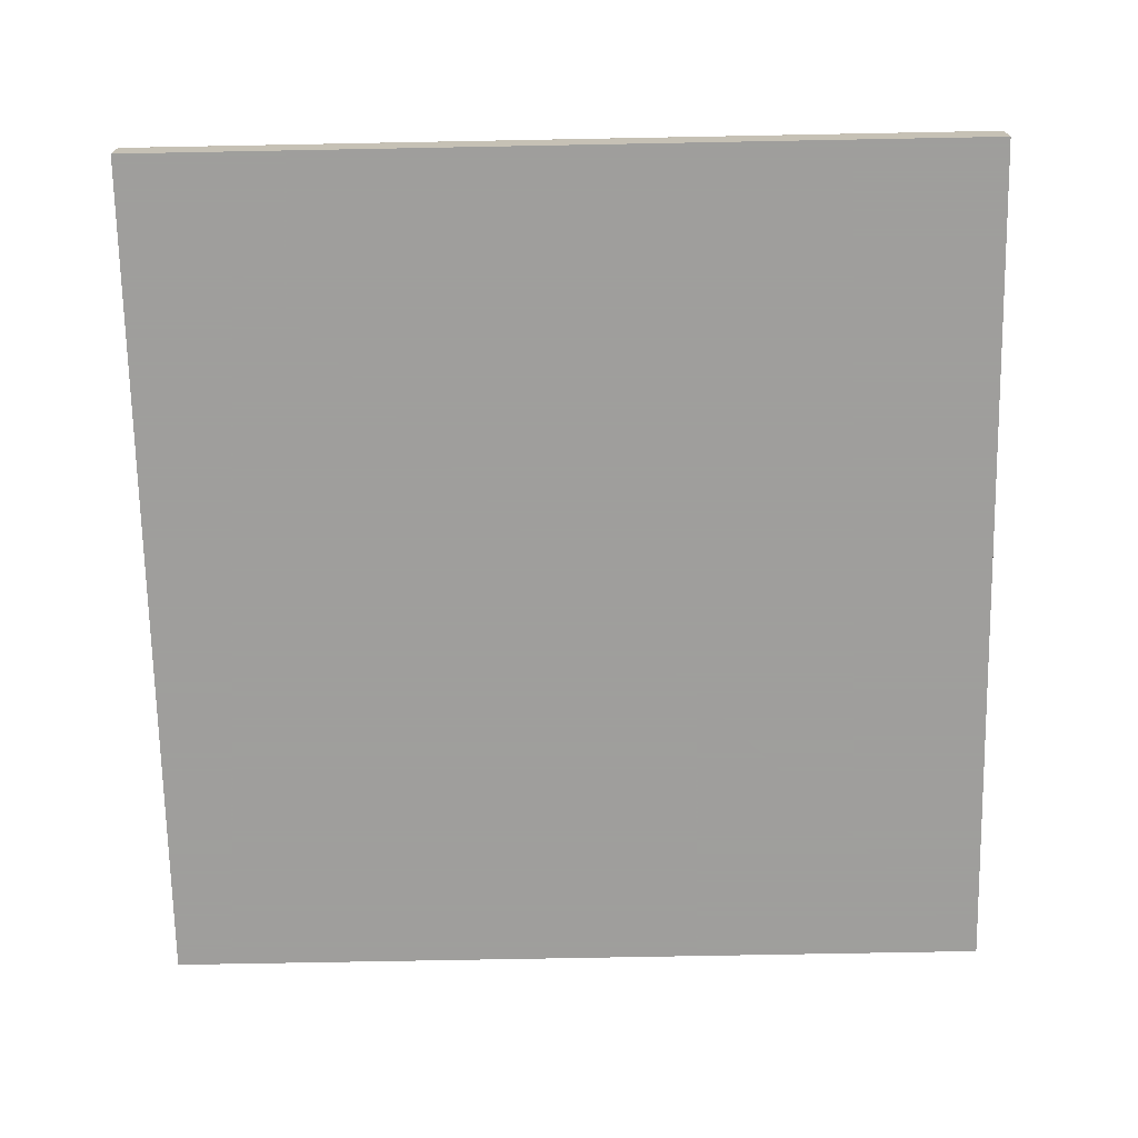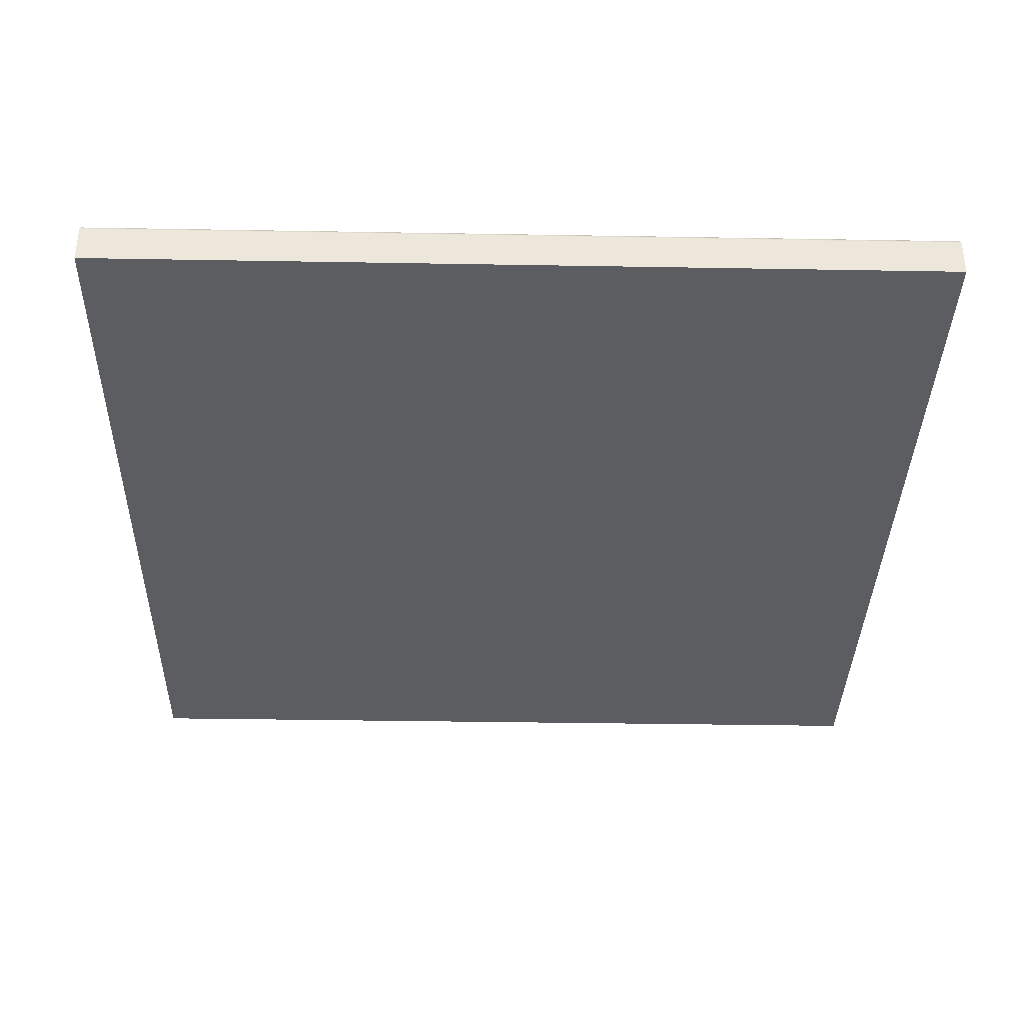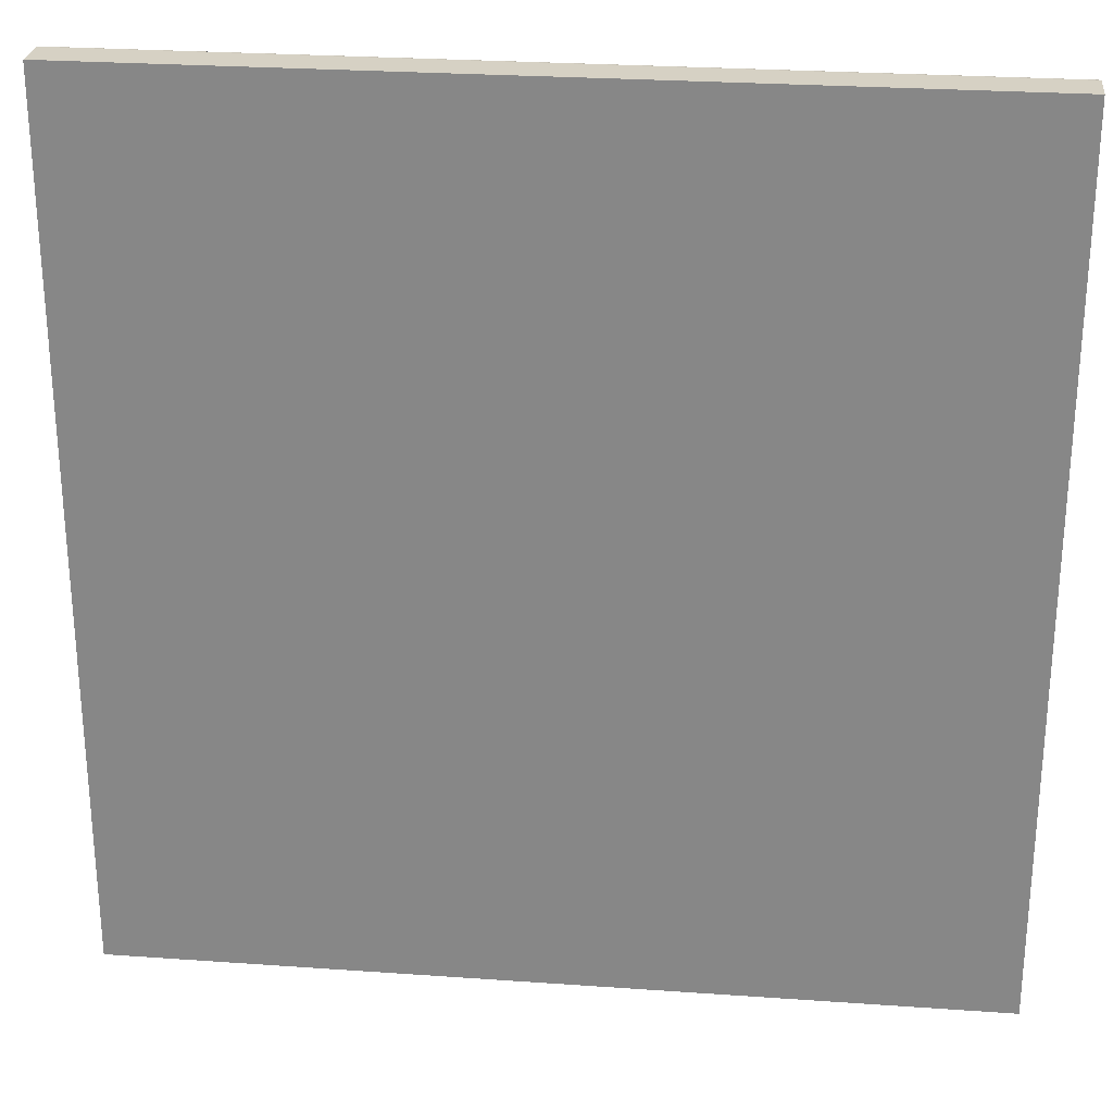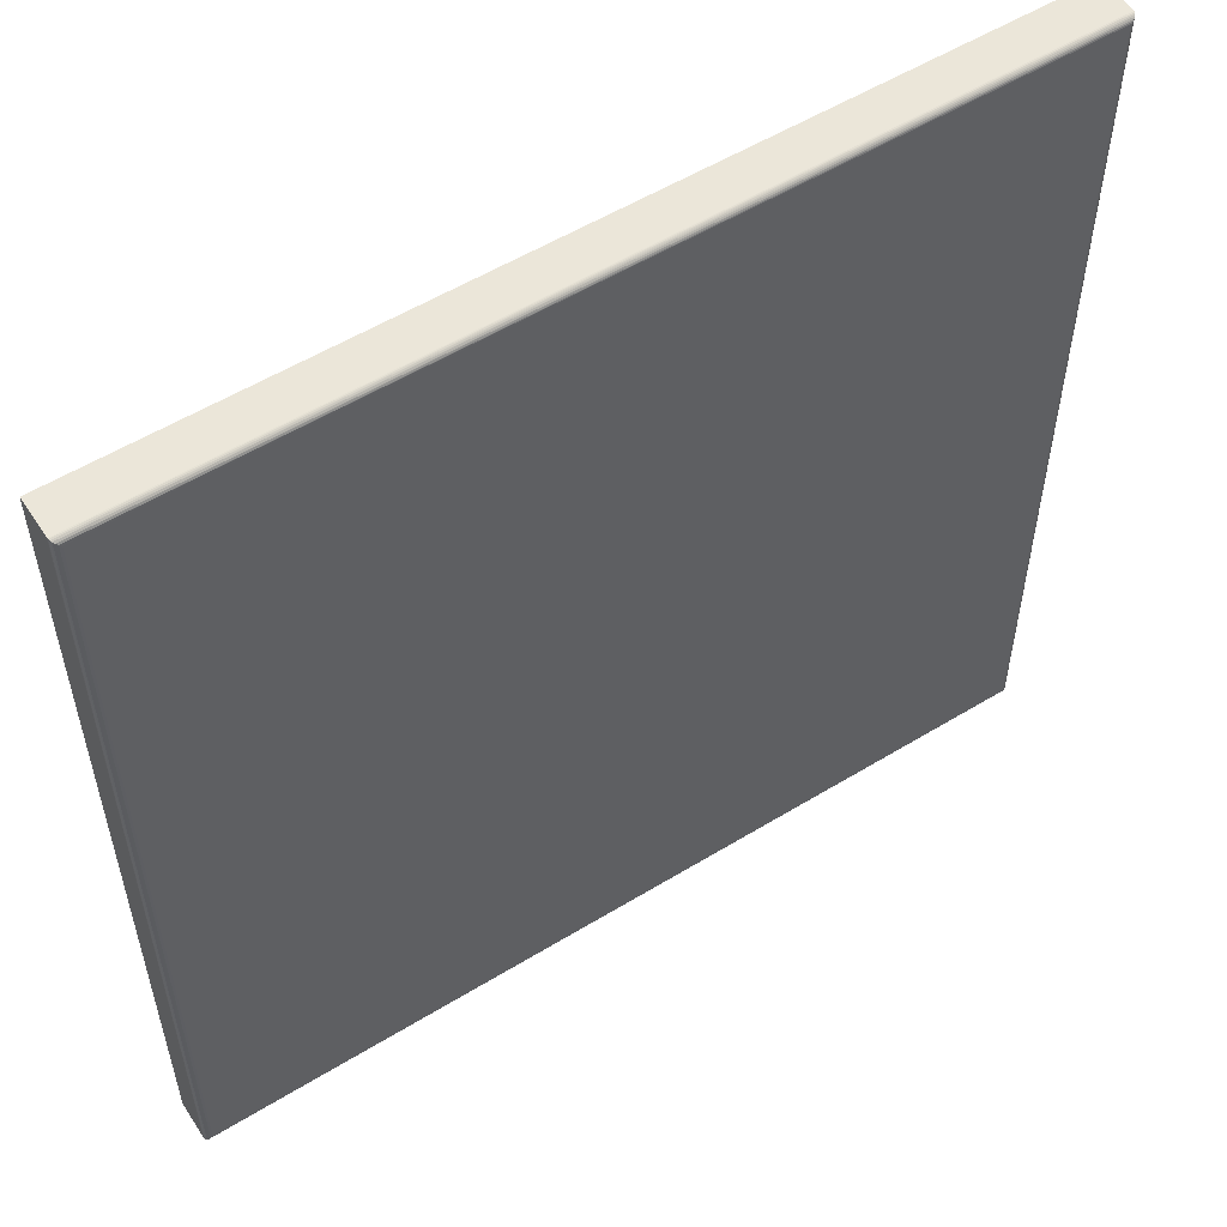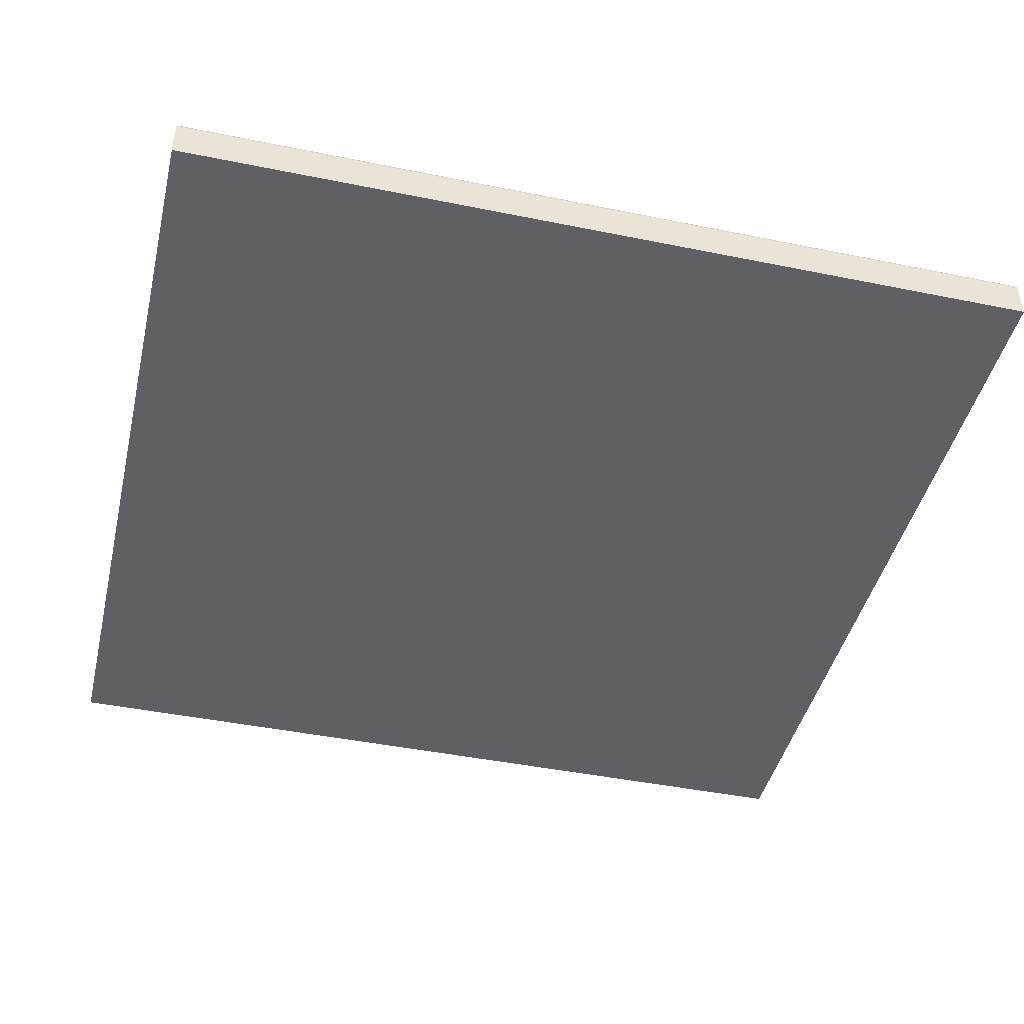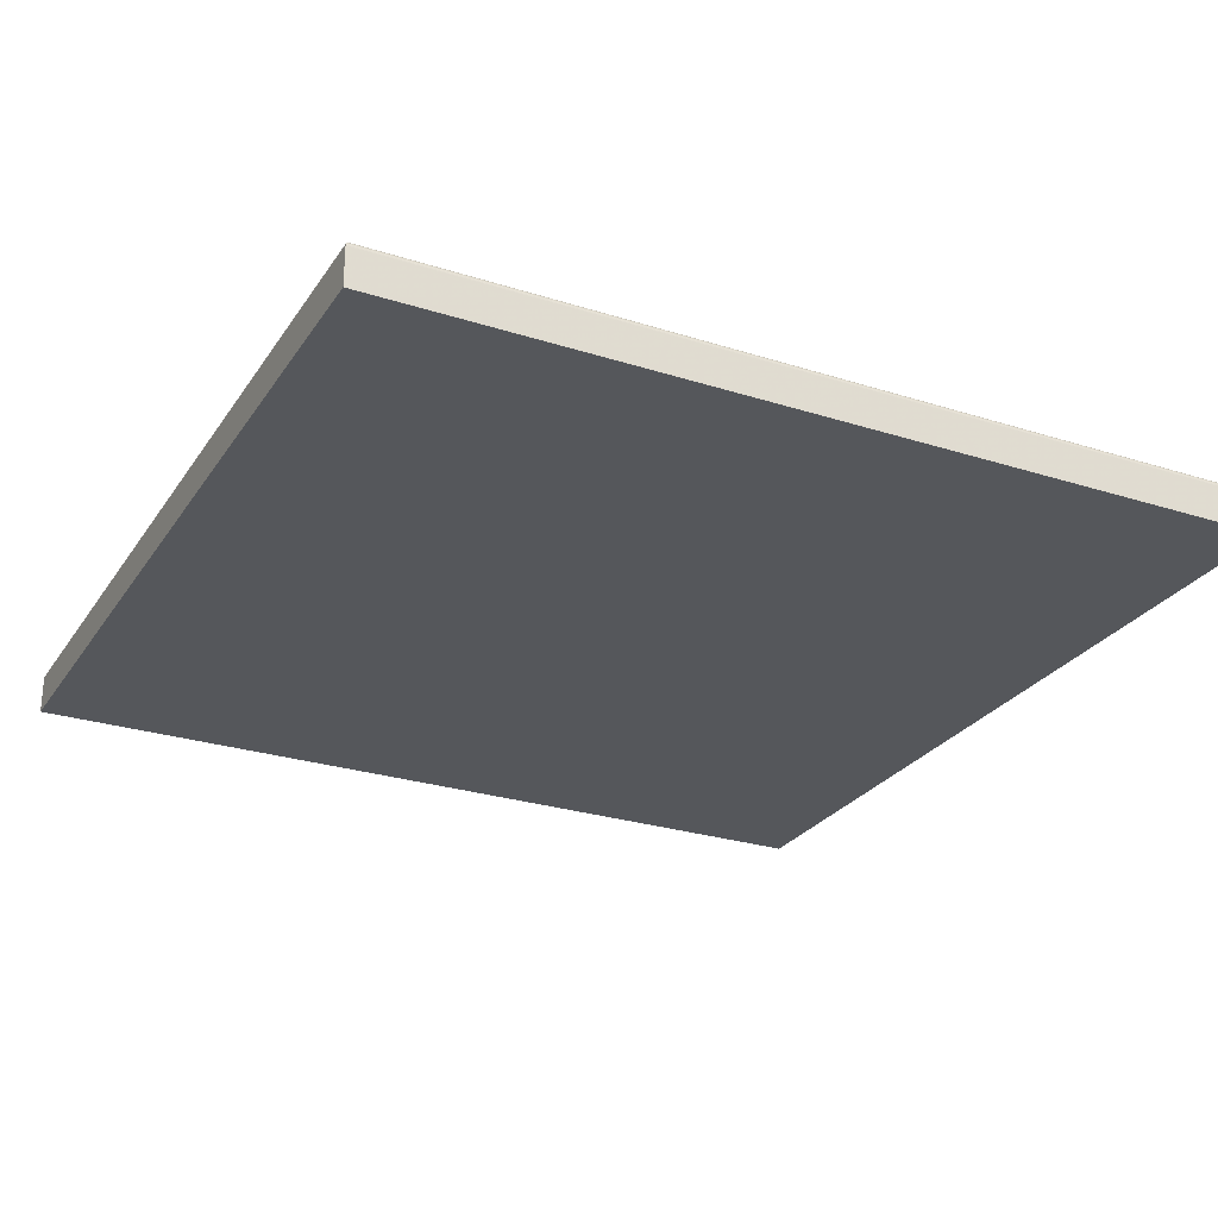
<metadata>
{"format":"obj","ext":"obj","renderer":"f3d","projection":"perspective","resolution":1024,"background":"white","views":[{"elev":-71.1,"azim":1.1,"up":"+Y"},{"elev":-36.0,"azim":178.7,"up":"+Y"},{"elev":26.7,"azim":6.3,"up":"+Z"},{"elev":55.1,"azim":147.2,"up":"+Z"},{"elev":-44.0,"azim":76.6,"up":"+Y"},{"elev":-26.6,"azim":63.5,"up":"+Y"}]}
</metadata>
<code>
v 30.19 -8.057 -86.28
v 30.19 -8.057 -63.14
v 53.04 -8.057 -86.28
v 53.04 -8.057 -63.14
v 30.16 -8.061 -86.32
v 53.1 -8.067 -86.34
v 30.12 -8.072 -86.35
v 53.14 -8.09 -86.39
v 30.09 -8.089 -86.38
v 30.06 -8.113 -86.41
v 53.18 -8.123 -86.42
v 30.04 -8.141 -86.43
v 53.2 -8.155 -86.44
v 30.02 -8.172 -86.45
v 53.21 -8.188 -86.45
v 30.02 -8.204 -86.46
v 53.22 -8.212 -86.46
v 30.01 -8.236 -86.46
v 53.22 -8.236 -86.46
v 30.01 -8.236 -62.96
v 30.02 -8.204 -62.96
v 30.02 -8.172 -62.97
v 30.04 -8.141 -62.99
v 30.06 -8.113 -63.01
v 30.09 -8.089 -63.03
v 30.12 -8.072 -63.07
v 30.16 -8.061 -63.1
v 53.22 -8.236 -62.96
v 53.22 -8.212 -62.96
v 53.21 -8.188 -62.97
v 53.2 -8.155 -62.98
v 53.18 -8.123 -63
v 53.14 -8.09 -63.03
v 53.1 -8.067 -63.08
v 53.22 -9.247 -86.46
v 53.22 -9.247 -62.96
v 30.01 -9.247 -62.96
v 30.01 -9.247 -86.46
f 1 2 3
f 2 4 3
f 5 3 6
f 5 1 3
f 7 6 8
f 7 5 6
f 9 7 8
f 10 8 11
f 10 9 8
f 12 11 13
f 12 10 11
f 14 13 15
f 14 12 13
f 16 15 17
f 16 14 15
f 18 17 19
f 18 16 17
f 16 20 21
f 16 18 20
f 14 21 22
f 14 16 21
f 12 22 23
f 12 14 22
f 10 23 24
f 10 12 23
f 9 24 25
f 9 10 24
f 7 25 26
f 7 9 25
f 5 26 27
f 5 7 26
f 1 27 2
f 1 5 27
f 20 28 29
f 21 29 30
f 21 20 29
f 22 30 31
f 22 21 30
f 23 31 32
f 23 22 31
f 24 32 33
f 24 23 32
f 25 24 33
f 26 33 34
f 26 25 33
f 27 34 4
f 27 26 34
f 2 27 4
f 29 28 19
f 29 17 15
f 29 19 17
f 30 15 13
f 30 29 15
f 31 30 13
f 32 13 11
f 32 31 13
f 33 8 6
f 33 11 8
f 33 32 11
f 34 33 6
f 4 6 3
f 4 34 6
f 35 19 28
f 36 35 28
f 36 28 37
f 37 28 20
f 20 18 38
f 20 38 37
f 35 38 19
f 38 18 19
f 38 35 37
f 37 35 36

</code>
